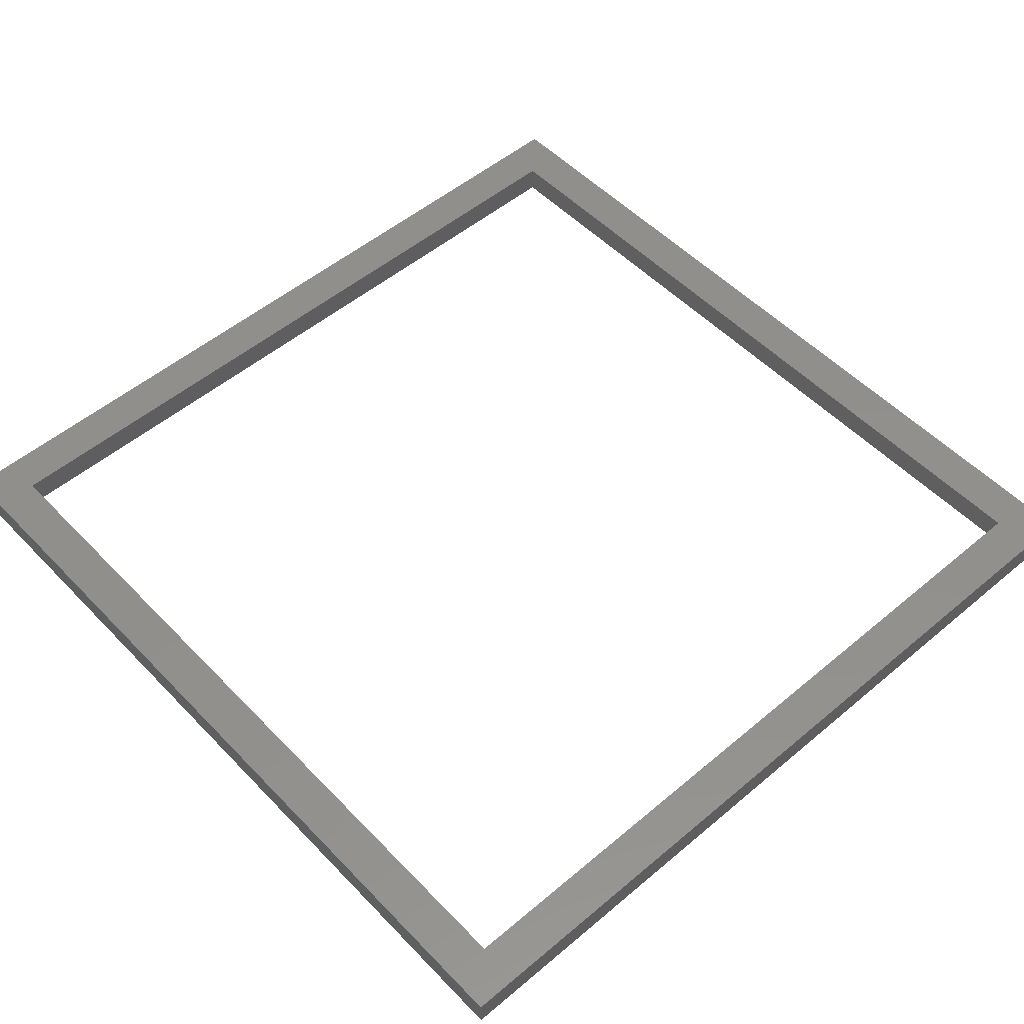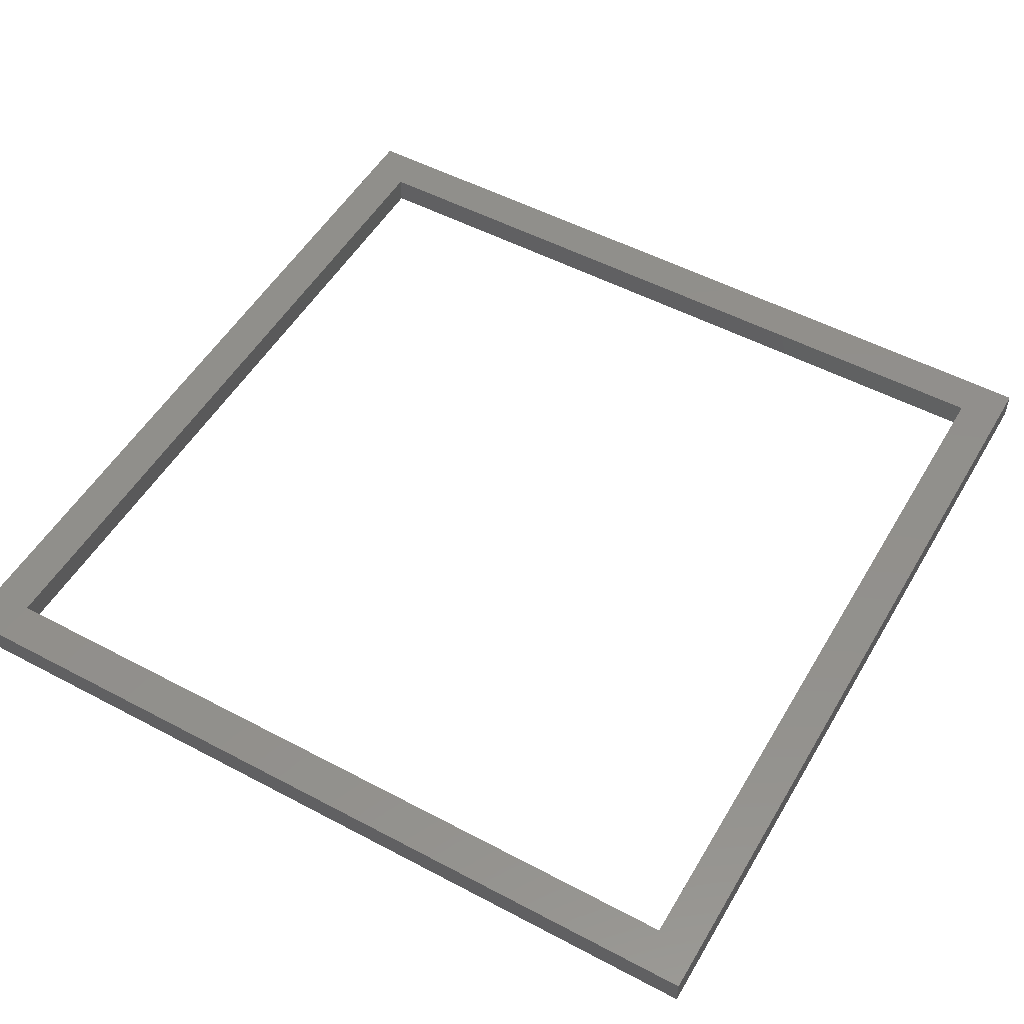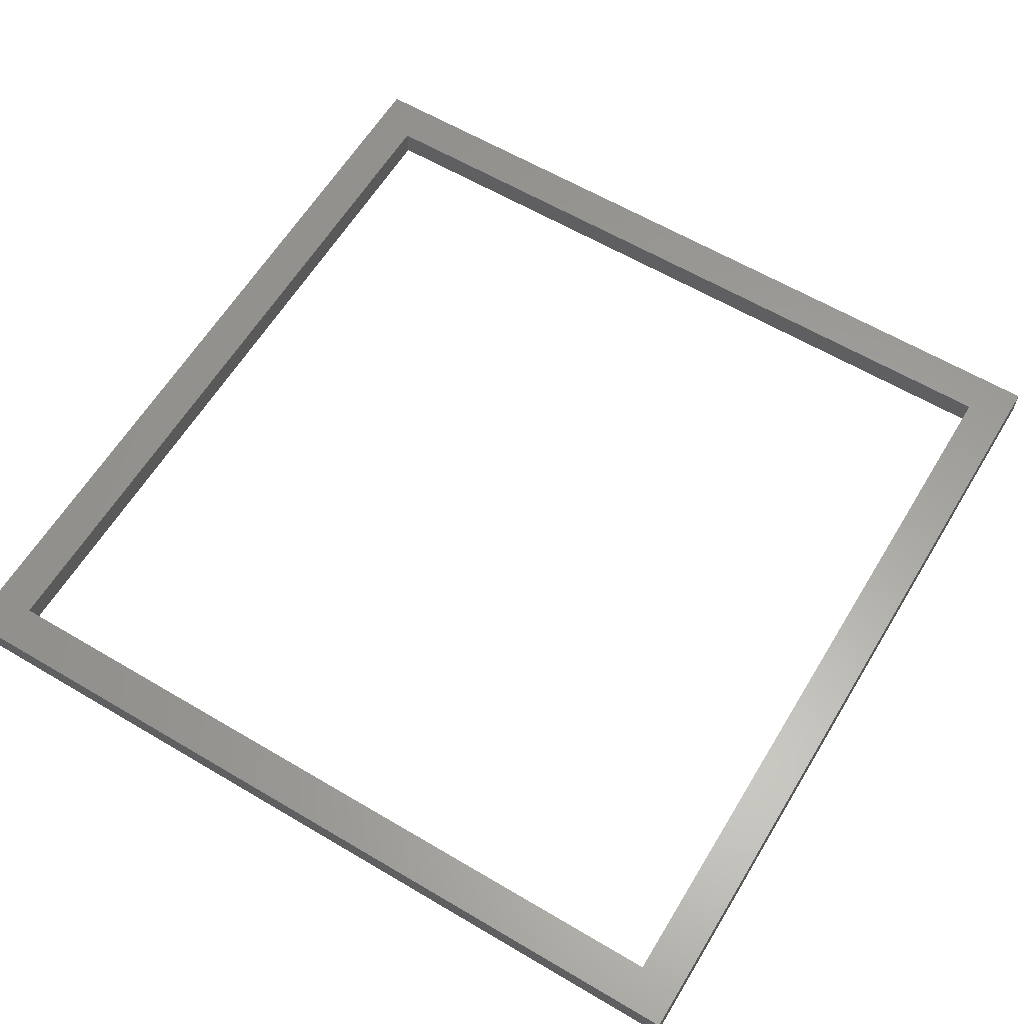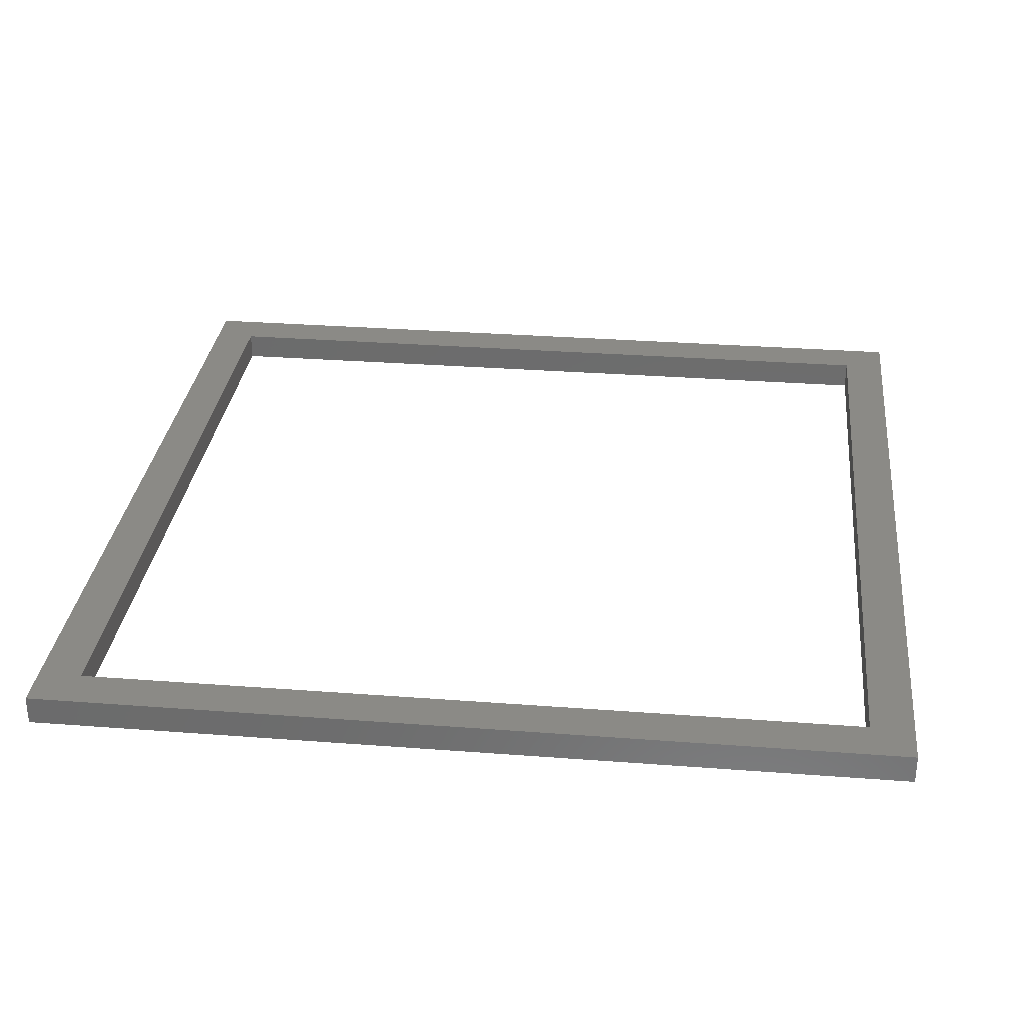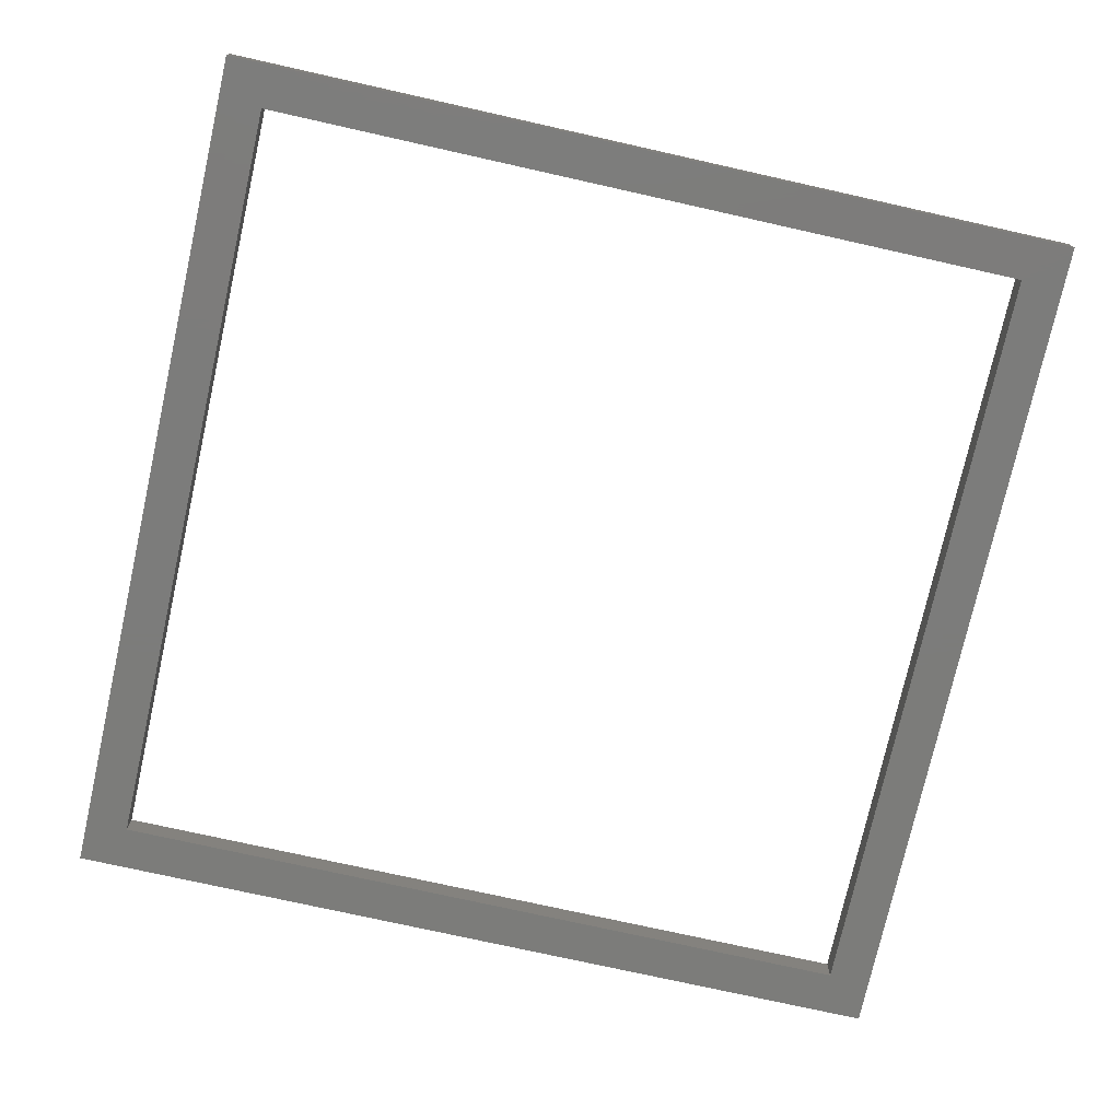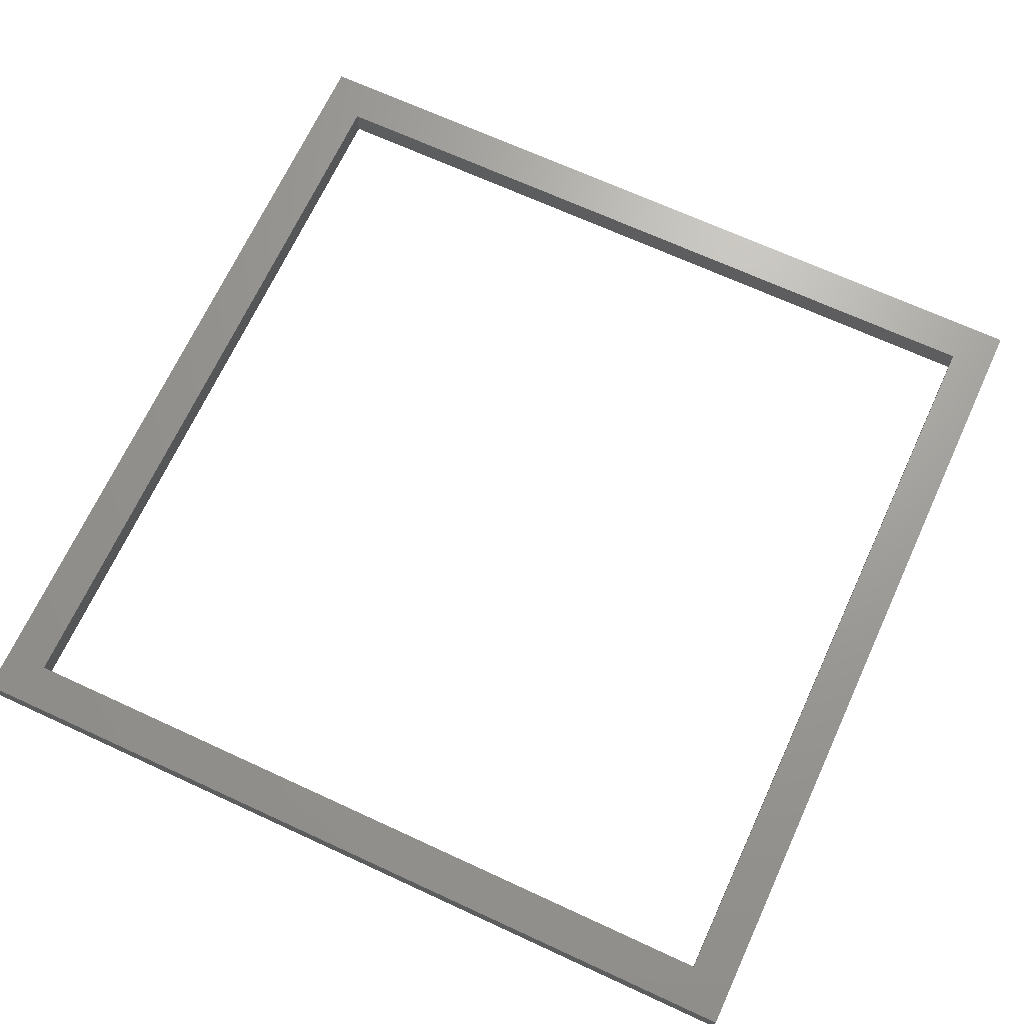
<metadata>
{"format":"stl","ext":"stl","renderer":"f3d","projection":"perspective","resolution":1024,"background":"white","views":[{"elev":52.3,"azim":137.8,"up":"+Z"},{"elev":52.1,"azim":-150.2,"up":"+Z"},{"elev":61.2,"azim":121.1,"up":"+Z"},{"elev":30.7,"azim":-83.7,"up":"+Z"},{"elev":-75.4,"azim":167.4,"up":"+Z"},{"elev":68.6,"azim":-155.2,"up":"+Z"}]}
</metadata>
<code>
# stl→obj: 16 verts, 32 faces
v 60 -60 4
v 60 60 0
v 60 60 4
v 60 -60 0
v 54 54 4
v -54 54 4
v -60 60 4
v -54 -54 4
v 54 -54 4
v -60 -60 4
v 54 -54 0
v -54 -54 0
v -60 -60 0
v -54 54 0
v 54 54 0
v -60 60 0
f 1 2 3
f 2 1 4
f 3 5 1
f 3 6 5
f 6 7 8
f 7 6 3
f 9 1 5
f 8 1 9
f 8 10 1
f 10 8 7
f 4 11 2
f 4 12 11
f 12 13 14
f 13 12 4
f 15 2 11
f 14 2 15
f 14 16 2
f 16 14 13
f 13 7 16
f 7 13 10
f 2 7 3
f 7 2 16
f 13 1 10
f 1 13 4
f 11 5 15
f 5 11 9
f 8 14 6
f 14 8 12
f 14 5 6
f 5 14 15
f 11 8 9
f 8 11 12

</code>
